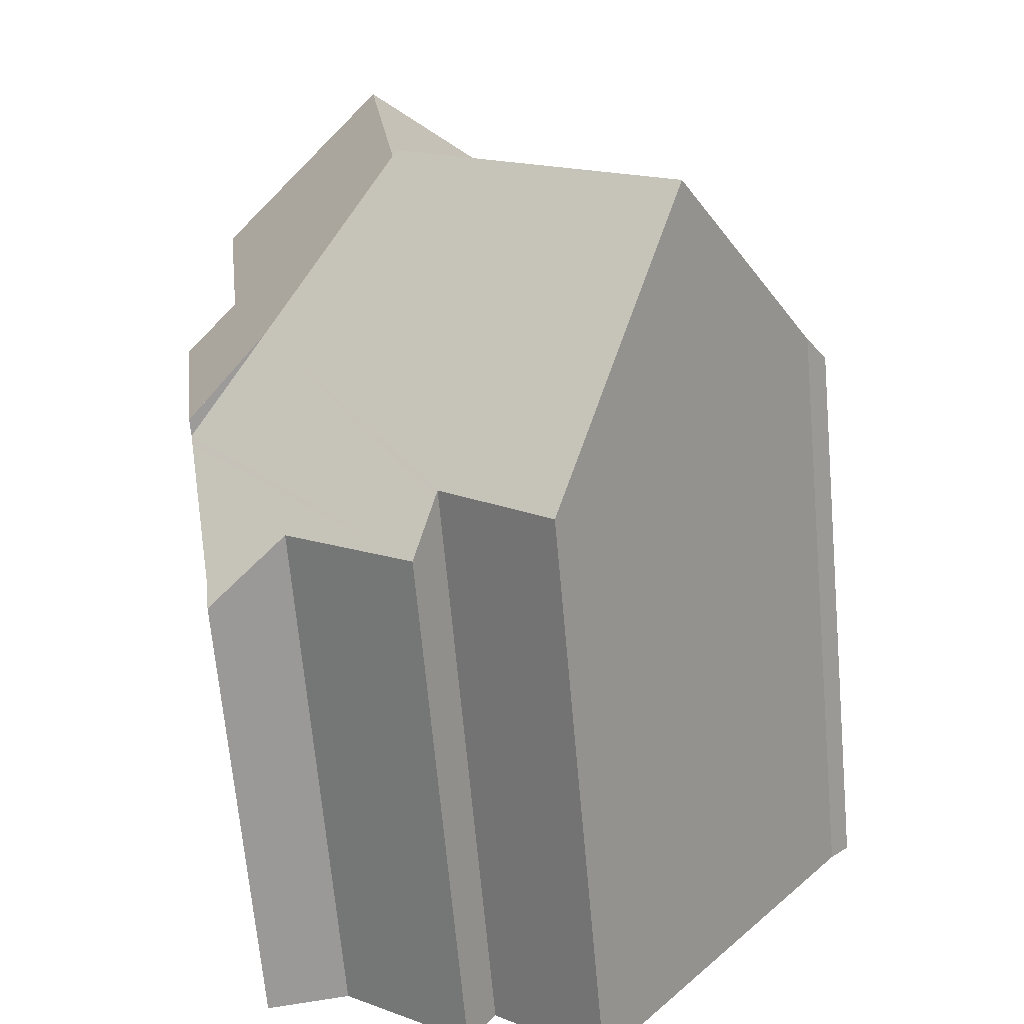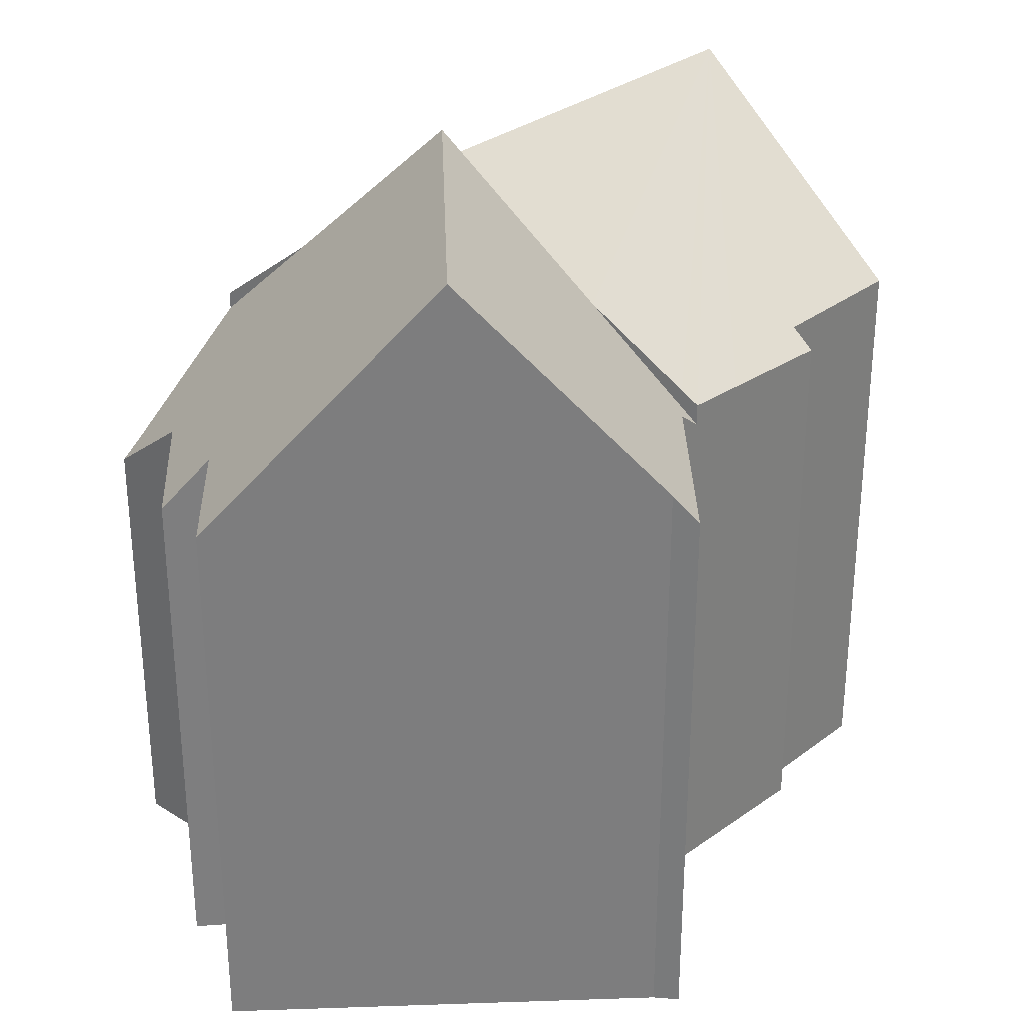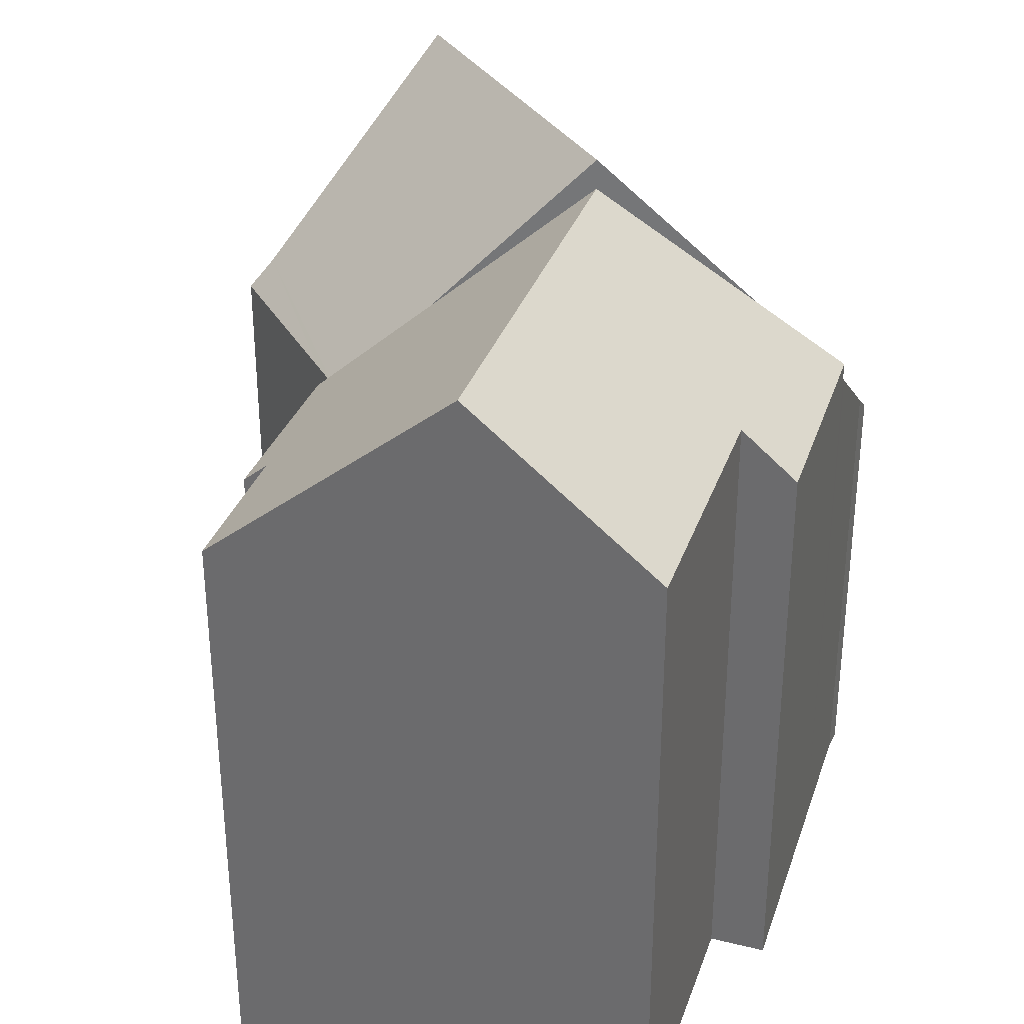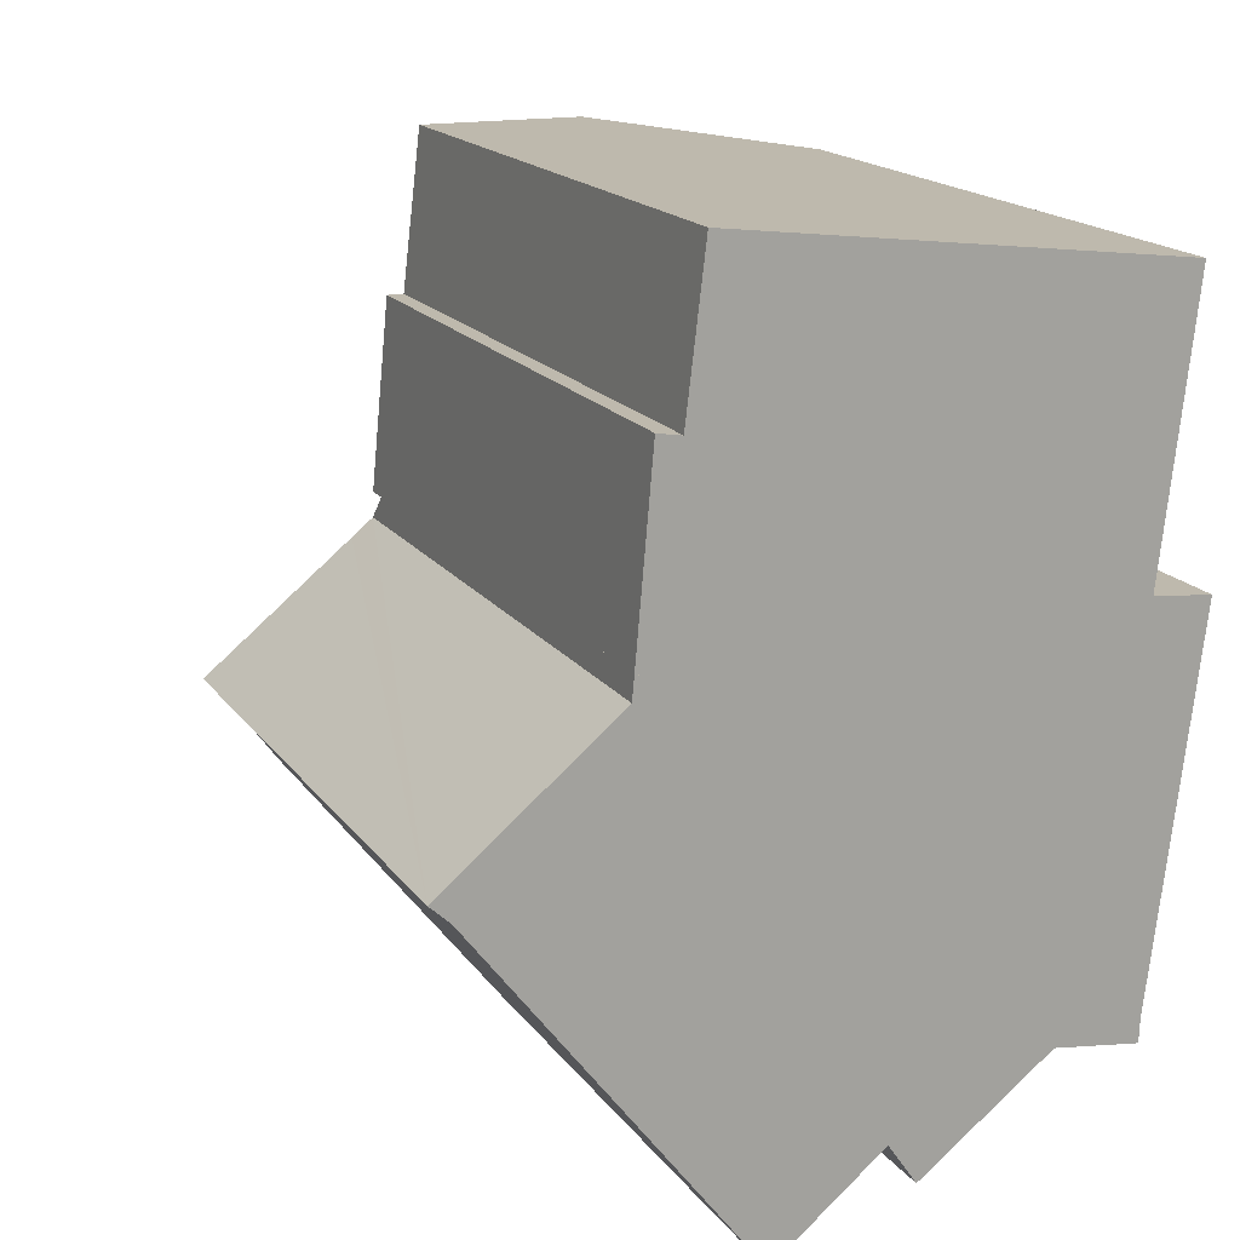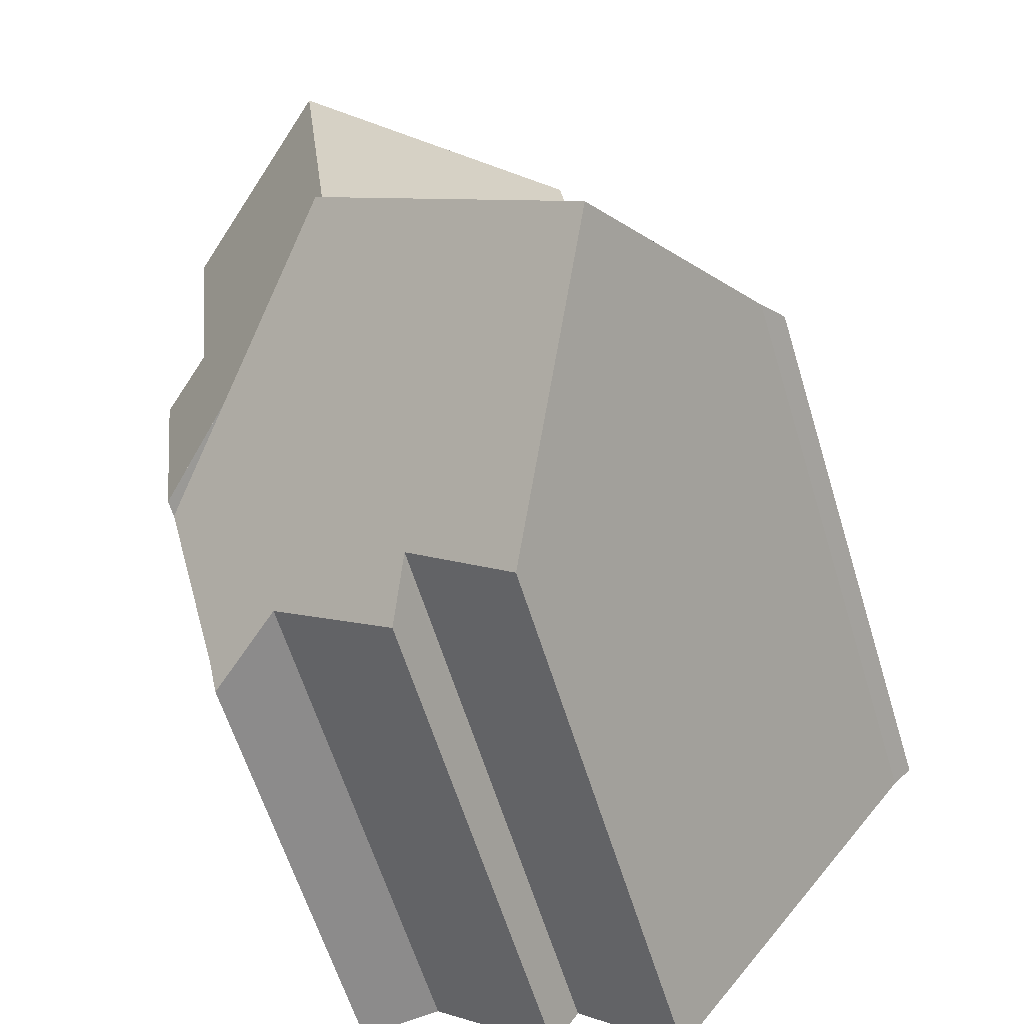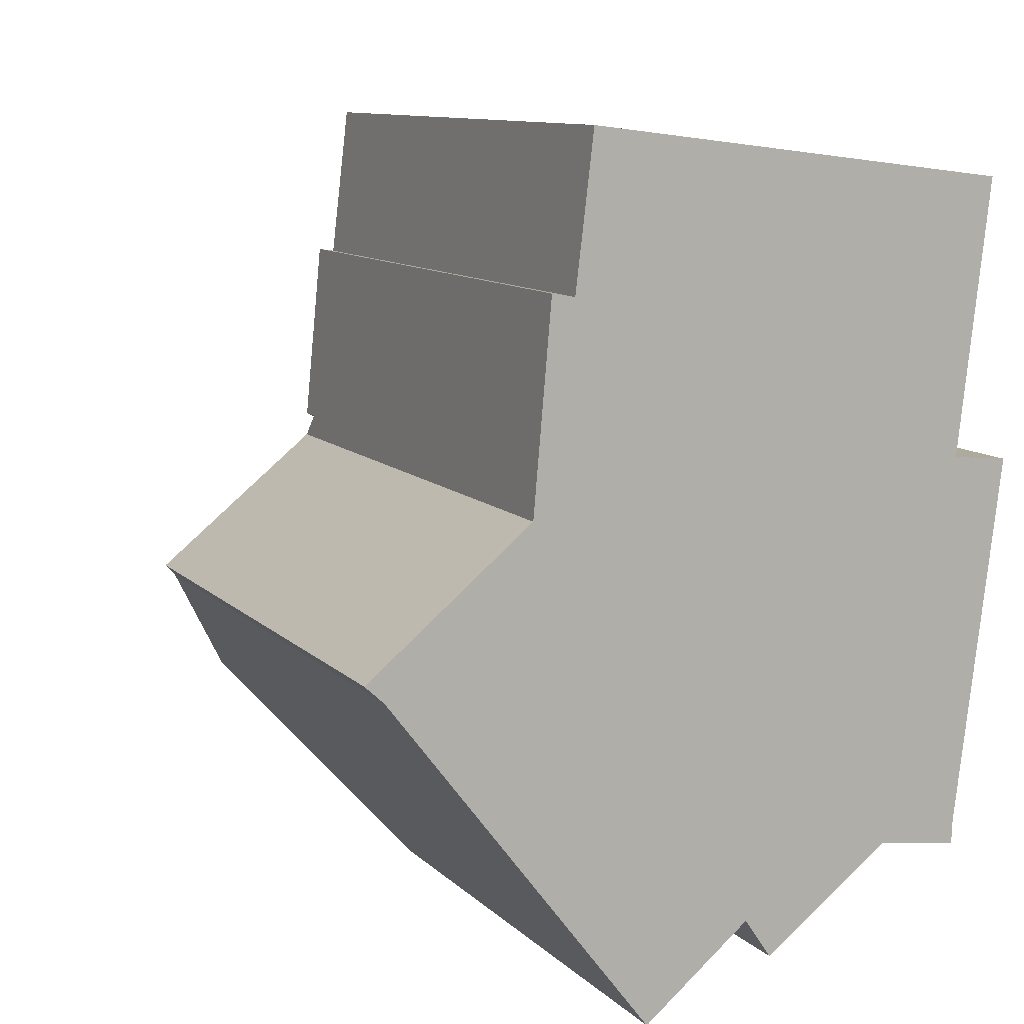
<metadata>
{"format":"obj","ext":"obj","renderer":"f3d","projection":"perspective","resolution":1024,"background":"white","views":[{"elev":-67.8,"azim":-174.8,"up":"+Z"},{"elev":31.0,"azim":-130.3,"up":"+Y"},{"elev":33.3,"azim":24.4,"up":"+Y"},{"elev":17.2,"azim":-24.0,"up":"+Z"},{"elev":-61.3,"azim":-163.0,"up":"+Z"},{"elev":10.5,"azim":-25.3,"up":"+Z"}]}
</metadata>
<code>
v  15.12 13.92 -1.722
v  14.48 14.98 3.76
v  15.8 13.89 3.631
v  10.91 18.56 10.59
v  15.21 14.99 10.06
v  9.747 18.56 0.854
v  13.2 15.59 -0.798
v  6.3 15.59 2.505
v  4.24 13.81 3.492
v  3.881 13.5 3.664
v  4.004 13.47 5.054
v  4.792 13.84 7.787
v  4.254 13.39 7.88
v  4.752 13.81 7.794
v  5.215 13.85 11.3
v  5.215 -6.92e-16 11.3
v  15.21 -6.159e-16 10.06
v  10.91 -6.487e-16 10.59
v  14.48 -2.302e-16 3.76
v  15.8 -2.223e-16 3.631
v  4.792 -4.768e-16 7.787
v  4.254 -4.825e-16 7.88
v  4.752 -4.772e-16 7.794
v  15.12 1.054e-16 -1.722
v  3.881 -2.244e-16 3.664
v  9.747 -5.229e-17 0.854
v  13.2 4.886e-17 -0.798
v  4.24 -2.138e-16 3.492
v  6.3 -1.534e-16 2.505
v  4.004 -3.095e-16 5.054
v  3.341 19.28 -4.187
v  9.747 19.28 0.854
v  4.24 13.38 3.492
v  0.443 14.16 -0.413
v  3.833 13.42 3.129
v  3.35 13.43 2.734
v  0 13.51 8.273e-16
v  3.881 12.99 3.664
v  3.837 13.38 3.174
v  12.78 12.2 -5.135
v  14.73 11.12 -4.864
v  14.71 10.68 -5.4
v  15.1 13.38 -1.904
v  9.811 12.26 -7.394
v  15.12 13.52 -1.722
v  9.222 13.38 -6.531
v  9.169 13.48 -6.454
v  6.657 13.42 -8.505
v  3.833 -1.916e-16 3.129
v  3.837 -1.944e-16 3.174
v  14.73 2.978e-16 -4.864
v  15.1 1.166e-16 -1.904
v  14.71 3.307e-16 -5.4
v  12.78 3.144e-16 -5.135
v  9.811 4.528e-16 -7.394
v  9.169 3.952e-16 -6.454
v  6.657 5.208e-16 -8.505
v  9.222 3.999e-16 -6.531
v  0.443 2.529e-17 -0.413
v  3.341 2.564e-16 -4.187
v  0 0 0
v  3.35 -1.674e-16 2.734
g defaultobject
f 1 2 3
f 2 4 5
f 4 2 6
f 6 2 1
f 6 1 7
f 8 4 6
f 4 8 9
f 4 9 10
f 4 10 11
f 4 11 12
f 12 11 13
f 12 13 14
f 4 12 15
f 15 5 4
f 5 15 16
f 5 16 17
f 17 16 18
f 19 3 2
f 3 19 20
f 14 21 12
f 21 14 13
f 21 13 22
f 21 22 23
f 17 2 5
f 2 17 19
f 3 24 1
f 24 3 20
f 7 8 6
f 8 7 1
f 8 1 24
f 8 24 9
f 9 24 10
f 10 24 25
f 25 24 26
f 26 24 27
f 25 26 28
f 28 26 29
f 25 11 10
f 11 25 13
f 13 25 22
f 22 25 30
f 12 16 15
f 16 12 21
f 30 23 22
f 23 30 21
f 21 18 16
f 18 21 30
f 18 30 25
f 18 25 28
f 18 28 29
f 18 29 17
f 17 29 26
f 17 26 19
f 19 26 27
f 19 27 20
f 20 27 24
f 31 8 32
f 8 31 33
f 33 31 34
f 33 34 35
f 35 34 36
f 36 34 37
f 35 38 33
f 38 35 39
f 40 41 42
f 41 40 43
f 43 40 44
f 43 44 45
f 45 44 7
f 7 44 46
f 7 46 47
f 7 47 48
f 7 48 32
f 32 48 31
f 49 39 35
f 39 49 38
f 38 49 25
f 25 49 50
f 8 7 32
f 7 8 33
f 7 33 38
f 7 38 25
f 7 25 45
f 45 25 29
f 45 29 27
f 45 27 24
f 29 25 28
f 27 29 26
f 24 43 45
f 43 24 41
f 41 24 51
f 51 24 52
f 51 42 41
f 42 51 53
f 42 54 40
f 54 42 53
f 40 55 44
f 55 40 54
f 56 48 47
f 48 56 57
f 46 56 47
f 56 46 44
f 56 44 55
f 56 55 58
f 48 34 31
f 34 48 57
f 34 57 59
f 59 57 60
f 59 37 34
f 37 59 61
f 61 36 37
f 36 61 35
f 35 61 49
f 49 61 62
f 51 54 53
f 54 51 52
f 54 52 55
f 55 52 58
f 58 52 24
f 58 24 27
f 58 27 56
f 56 27 57
f 57 27 60
f 60 27 26
f 60 26 29
f 60 29 59
f 59 29 28
f 59 28 49
f 49 28 50
f 50 28 25
f 59 62 61
f 62 59 49

</code>
